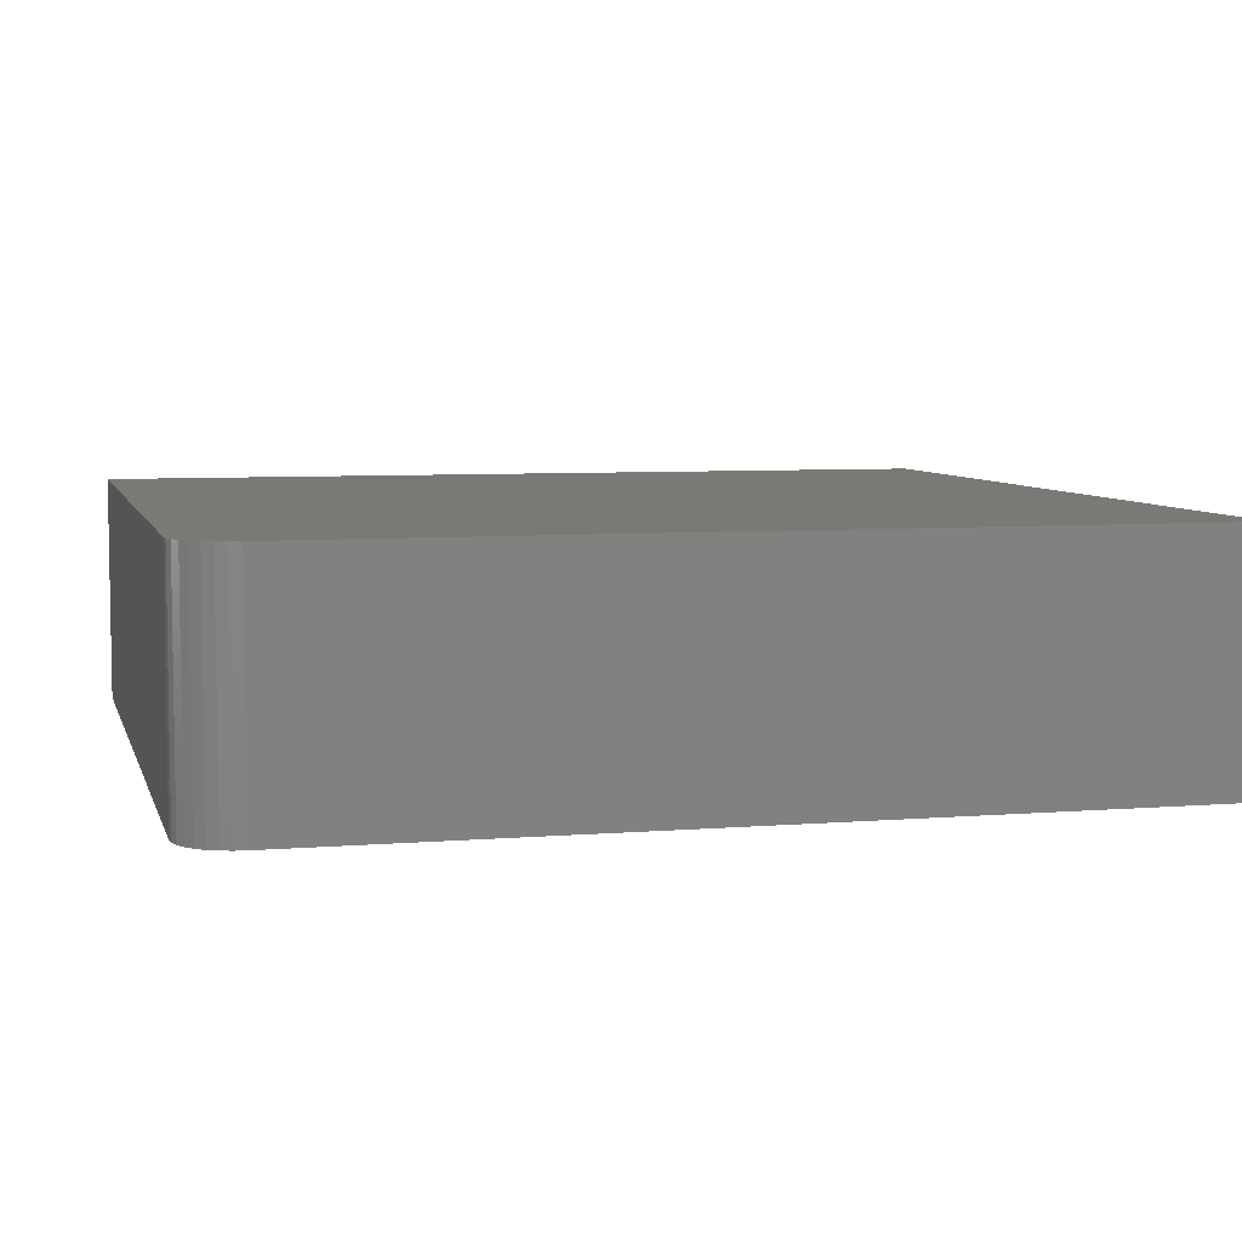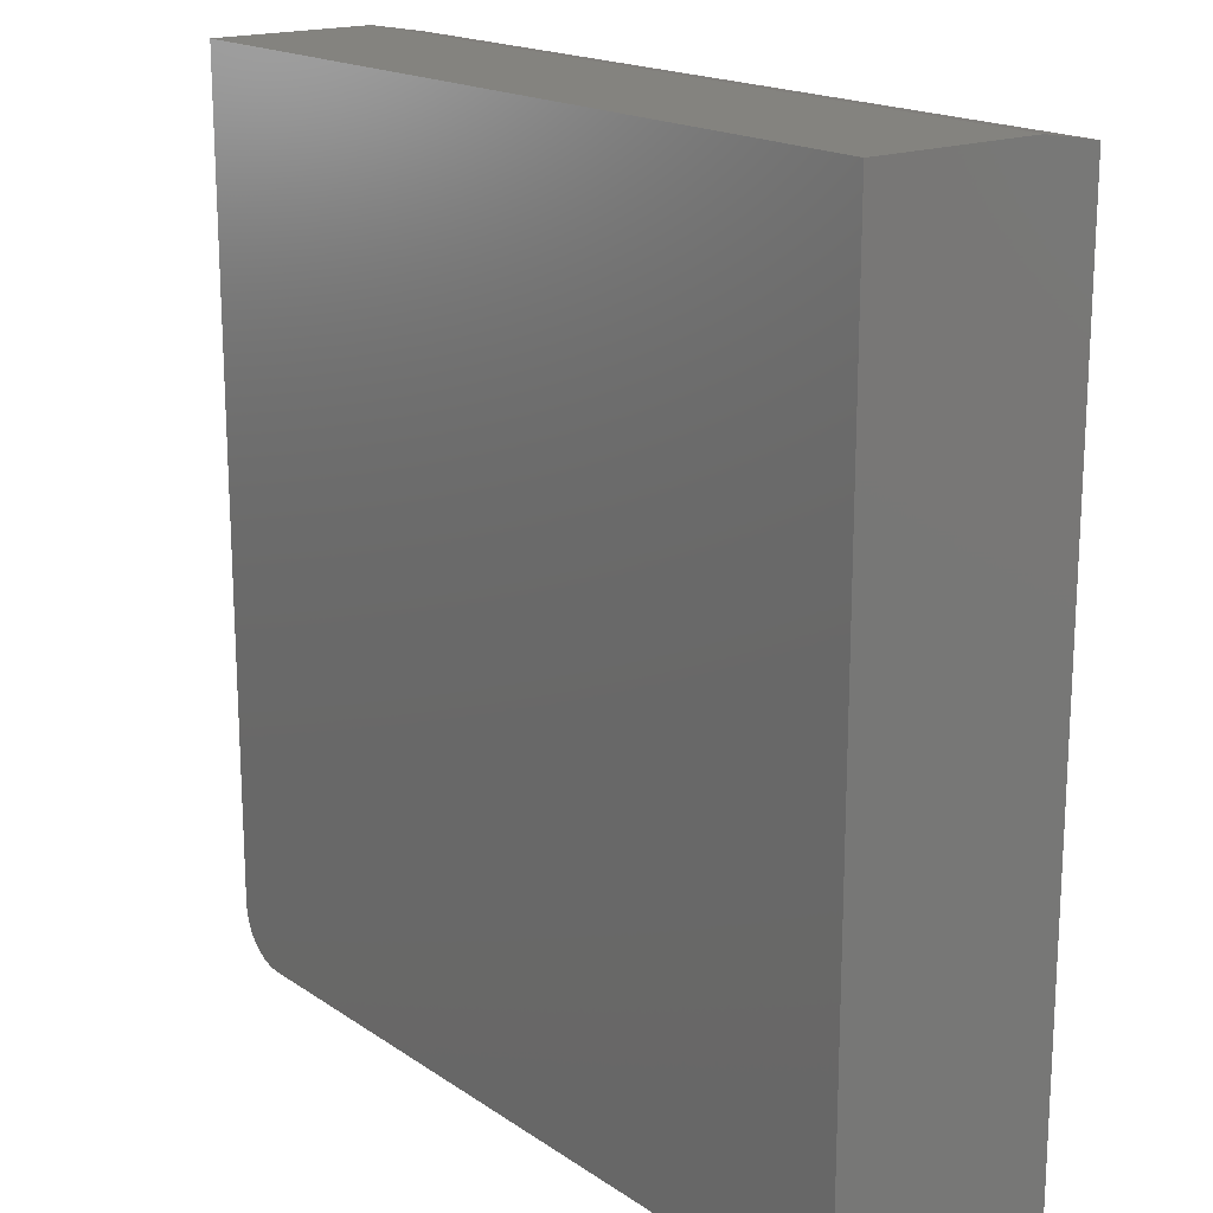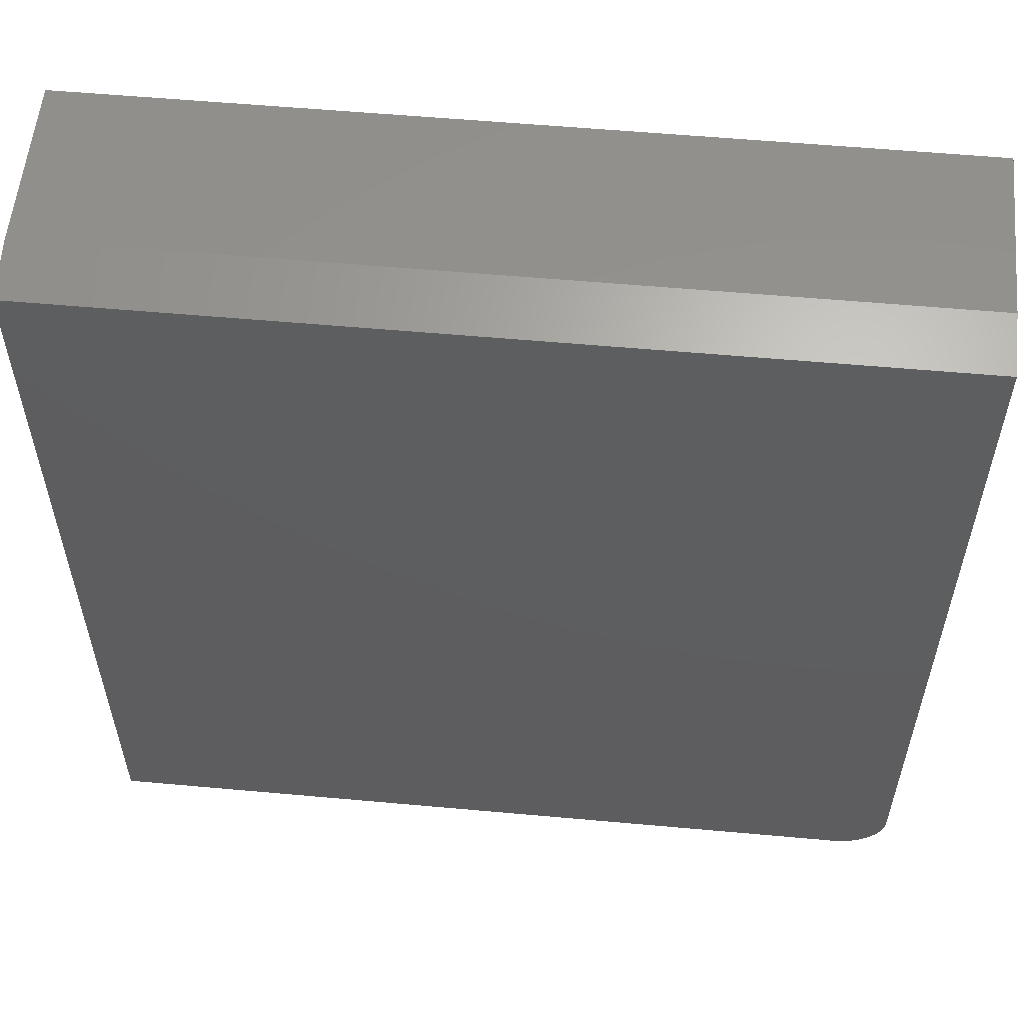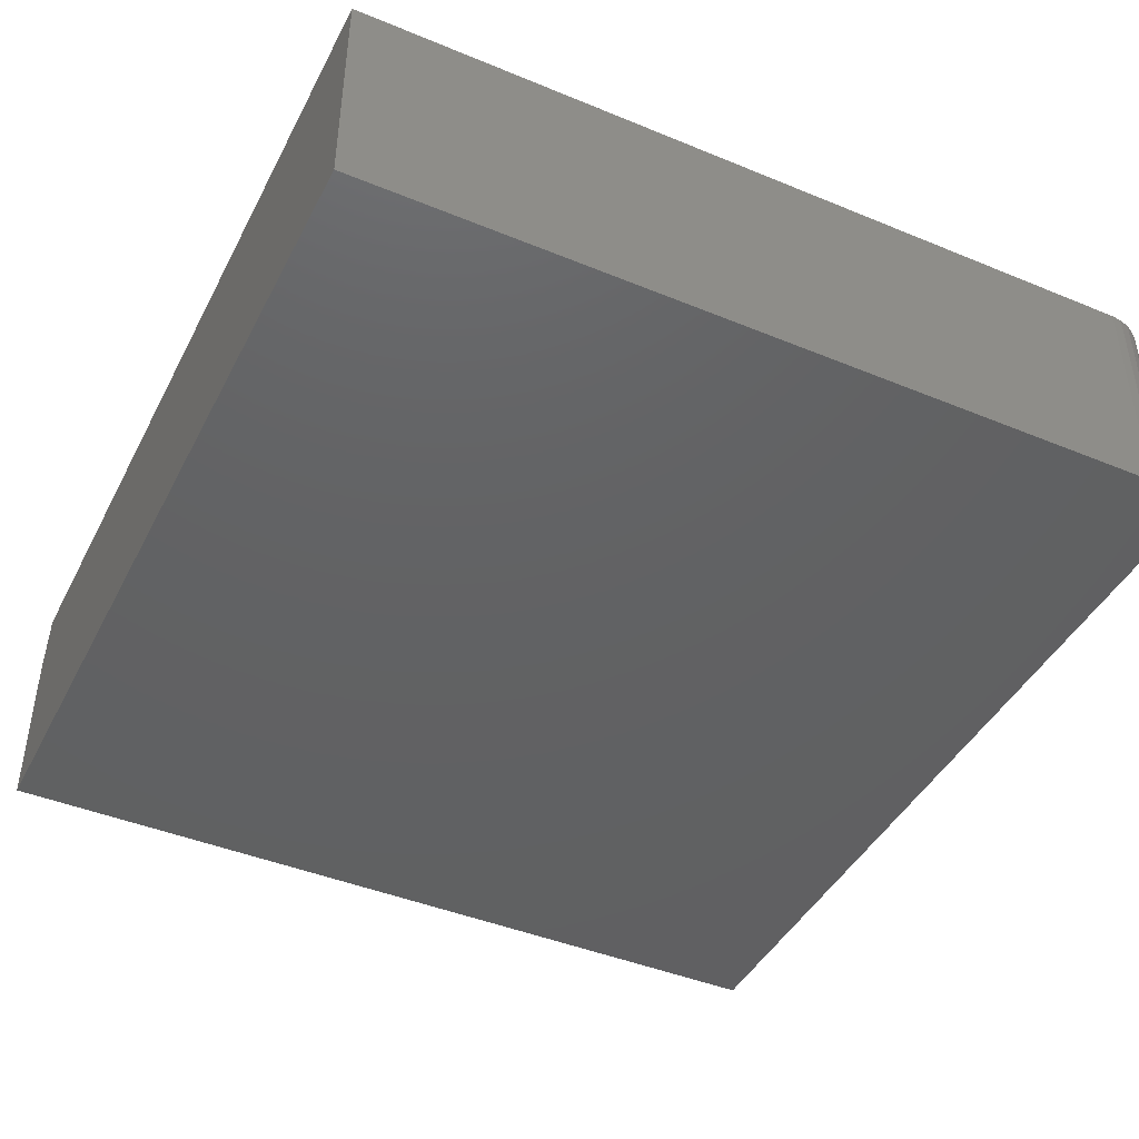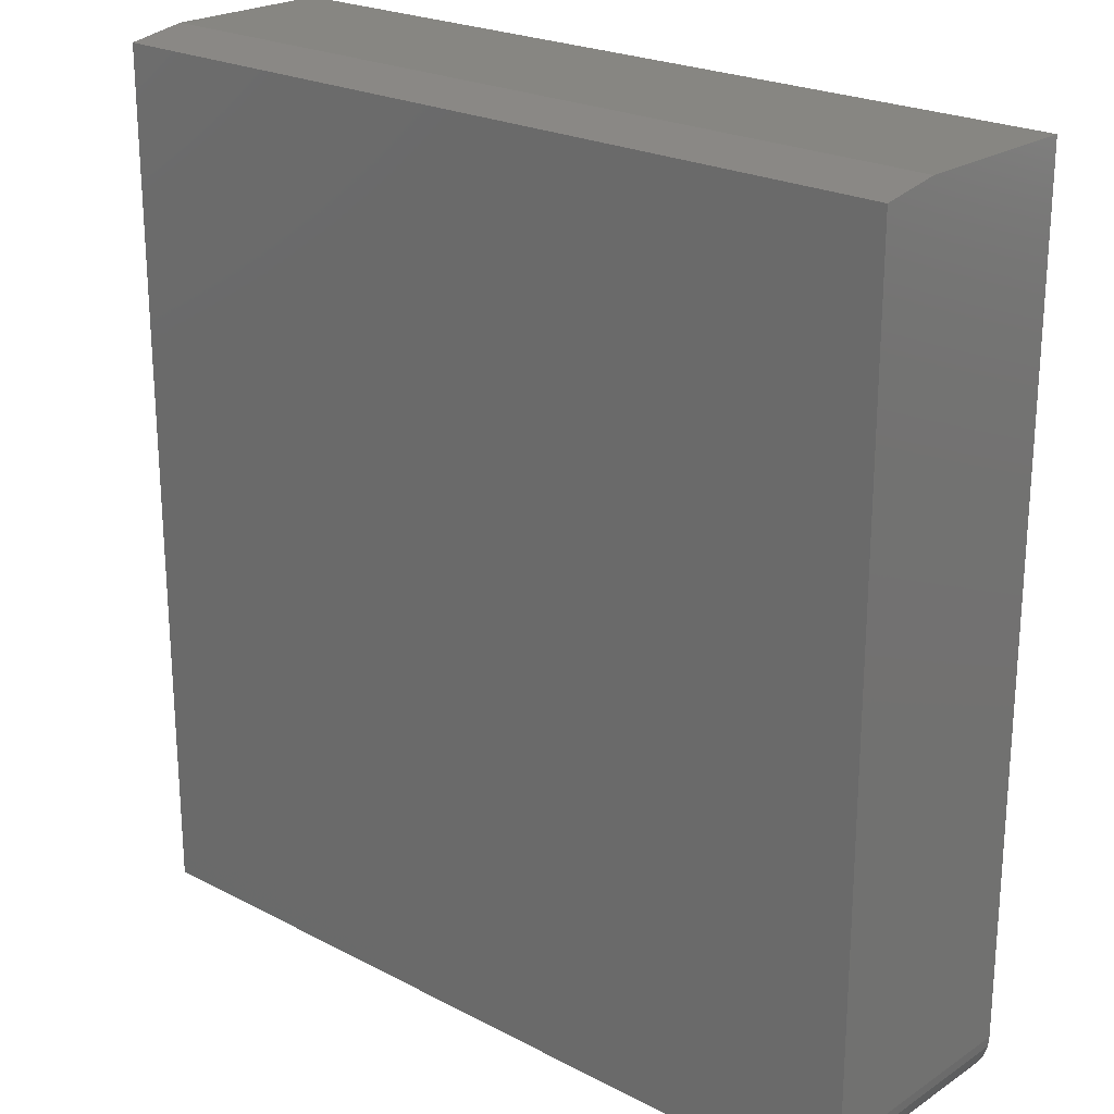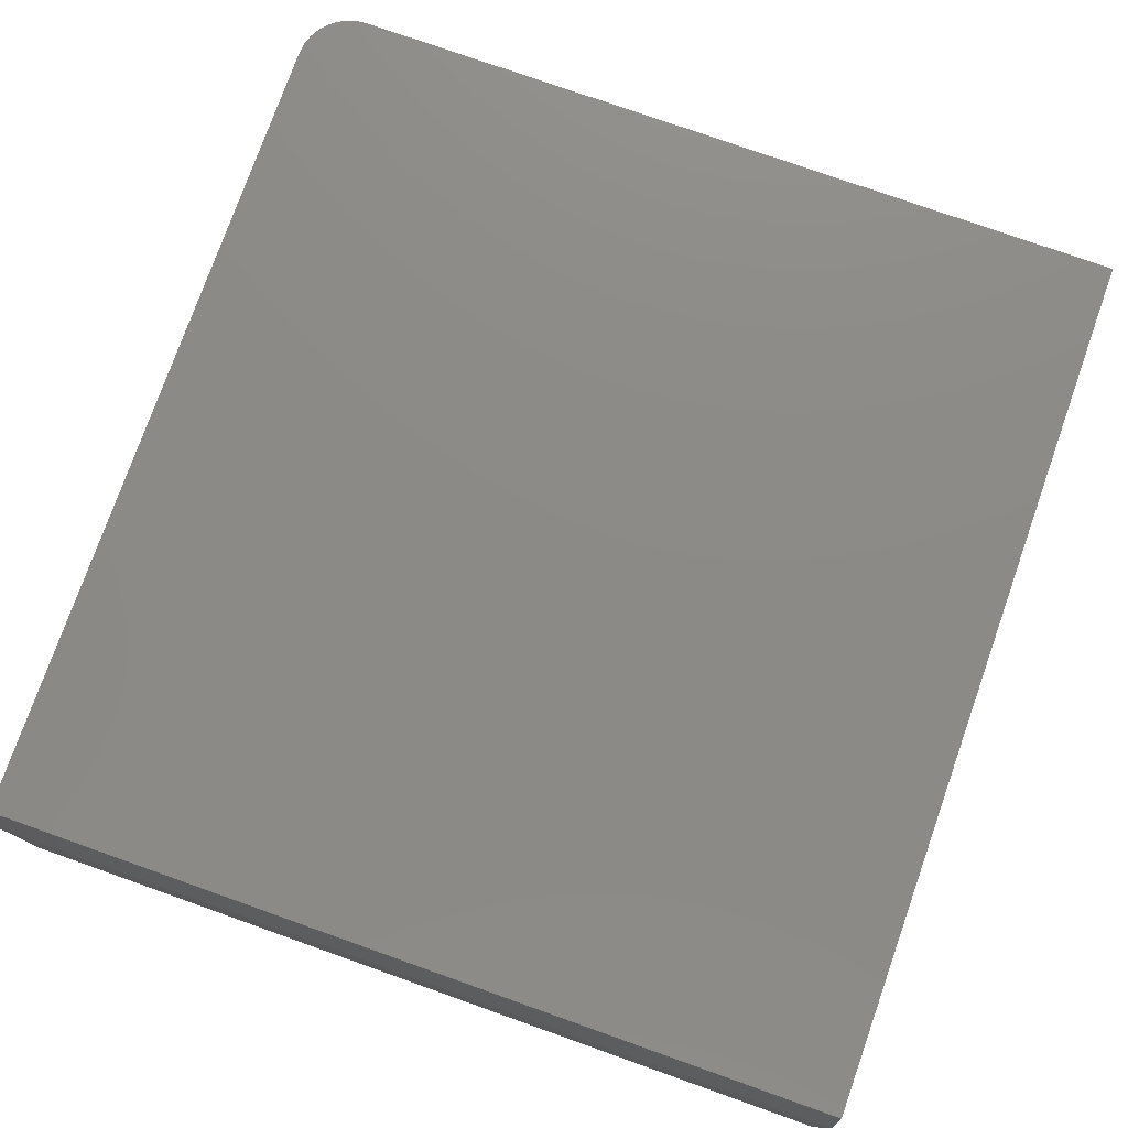
<metadata>
{"format":"stl","ext":"stl","renderer":"f3d","projection":"perspective","resolution":1024,"background":"white","views":[{"elev":6.3,"azim":-104.0,"up":"+Y"},{"elev":17.9,"azim":52.1,"up":"+Z"},{"elev":56.6,"azim":-174.6,"up":"+Z"},{"elev":-43.6,"azim":154.1,"up":"+Y"},{"elev":22.8,"azim":-138.2,"up":"+Z"},{"elev":77.1,"azim":19.5,"up":"+Y"}]}
</metadata>
<code>
# stl→obj: 26 verts, 48 faces
v -0.6719 9.541e-18 -0.5859
v -0.6719 1.561e-16 0.7344
v 0.6901 3.073e-16 0.7344
v 0.6901 1.512e-16 -0.6719
v -0.5859 9.541e-18 -0.6719
v -0.6027 7.863e-18 -0.6702
v -0.6188 6.616e-18 -0.6653
v -0.6337 5.848e-18 -0.6574
v -0.6467 5.589e-18 -0.6467
v -0.6574 5.848e-18 -0.6337
v -0.6653 6.616e-18 -0.6188
v -0.6702 7.863e-18 -0.6027
v -0.6719 -0.3672 -0.5859
v -0.6719 -0.3672 0.75
v -0.6719 -0.09375 0.75
v -0.6702 -0.3672 -0.6027
v -0.6653 -0.3672 -0.6188
v -0.6574 -0.3672 -0.6337
v -0.6467 -0.3672 -0.6467
v -0.6337 -0.3672 -0.6574
v -0.6188 -0.3672 -0.6653
v -0.6027 -0.3672 -0.6702
v -0.5859 -0.3672 -0.6719
v 0.6901 -0.3672 -0.6719
v 0.6901 -0.3672 0.75
v 0.6901 -0.09375 0.75
f 1 2 3
f 1 3 4
f 1 4 5
f 1 5 6
f 1 6 7
f 1 7 8
f 1 8 9
f 1 9 10
f 1 10 11
f 1 11 12
f 1 13 2
f 2 13 14
f 2 14 15
f 13 16 17
f 13 17 18
f 13 18 19
f 13 19 20
f 13 20 21
f 13 21 22
f 13 22 23
f 13 23 24
f 13 24 25
f 13 25 14
f 23 5 24
f 24 5 4
f 5 23 6
f 6 23 22
f 6 22 7
f 7 22 21
f 7 21 8
f 8 21 20
f 8 20 9
f 9 20 19
f 9 19 10
f 10 19 18
f 10 18 11
f 11 18 17
f 11 17 12
f 12 17 16
f 12 16 1
f 1 16 13
f 25 26 14
f 14 26 15
f 24 4 25
f 25 4 3
f 25 3 26
f 26 3 15
f 15 3 2

</code>
